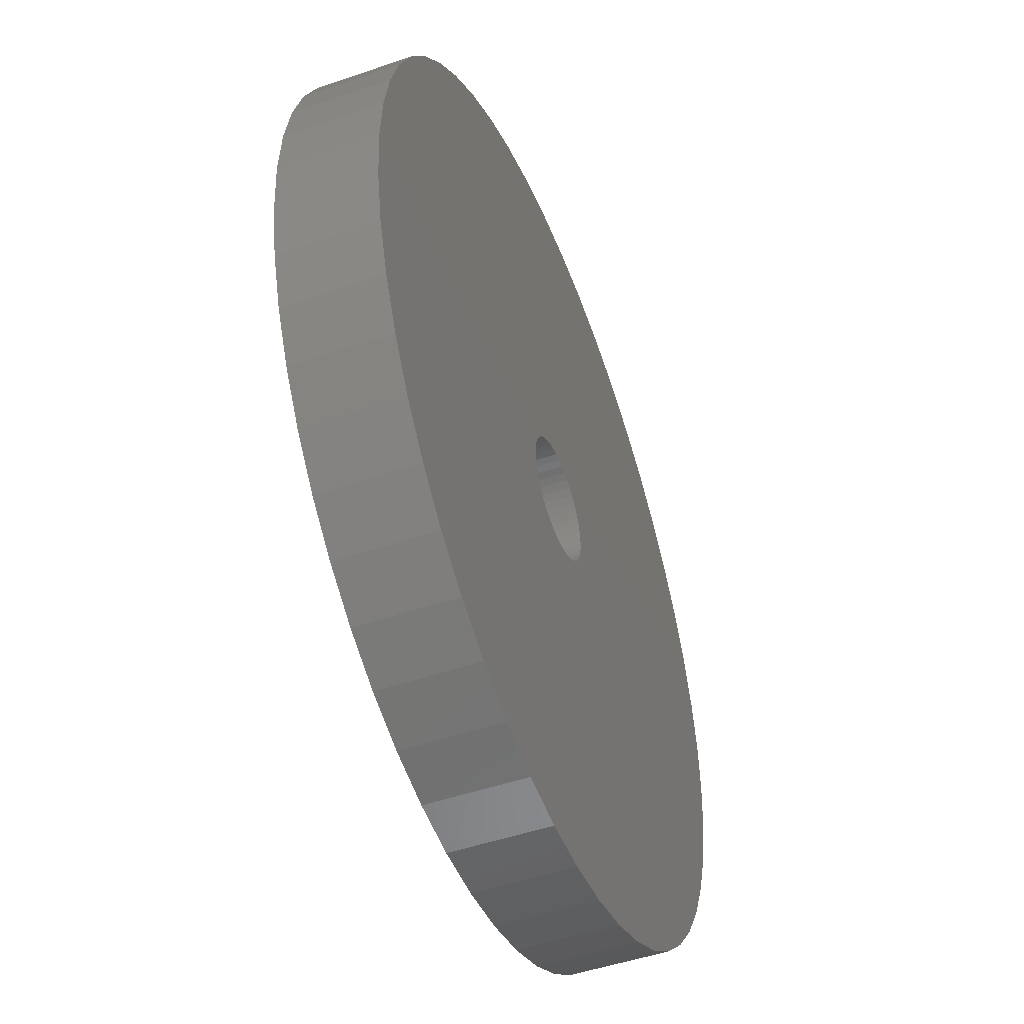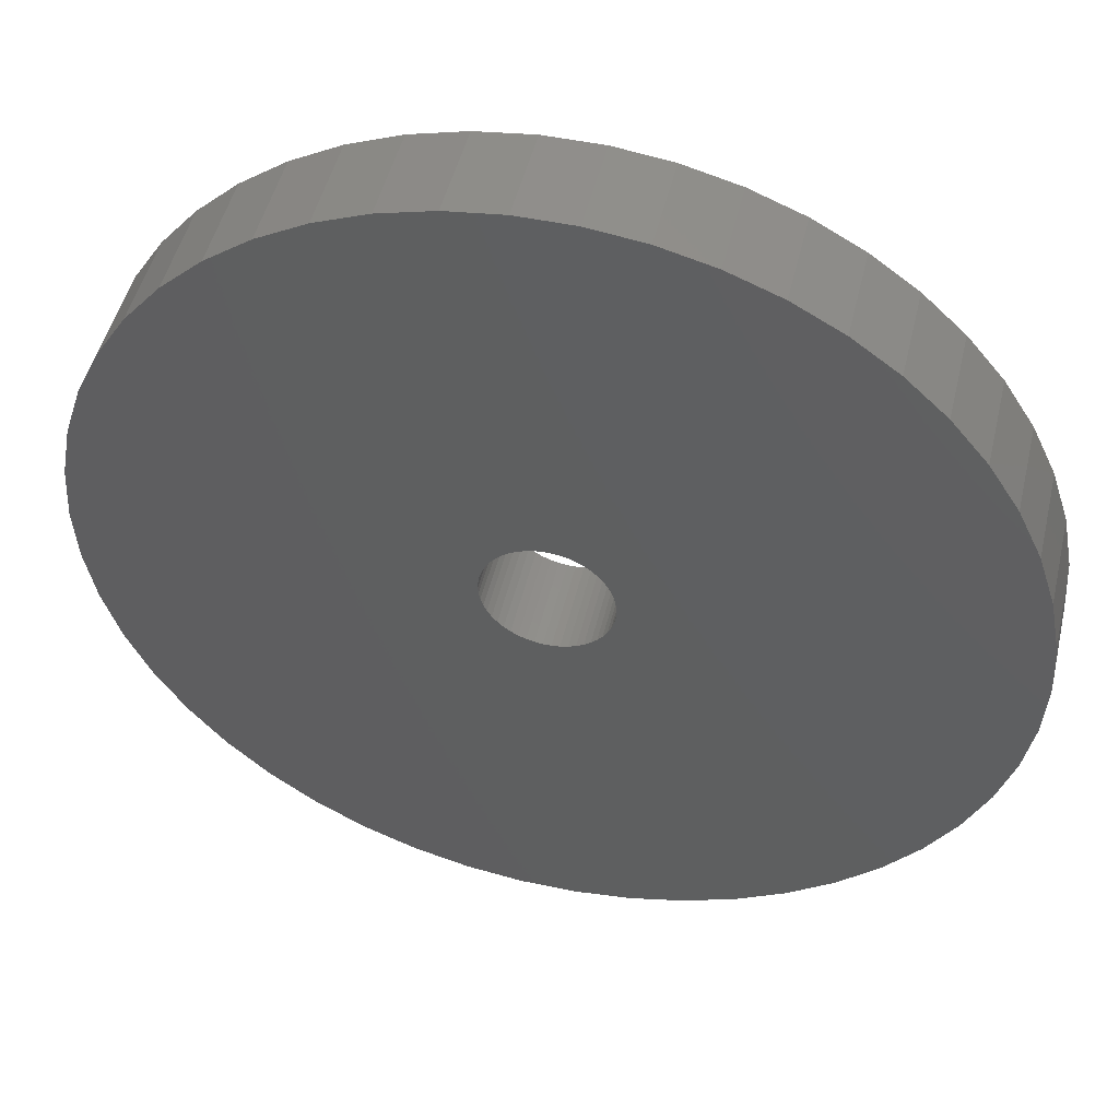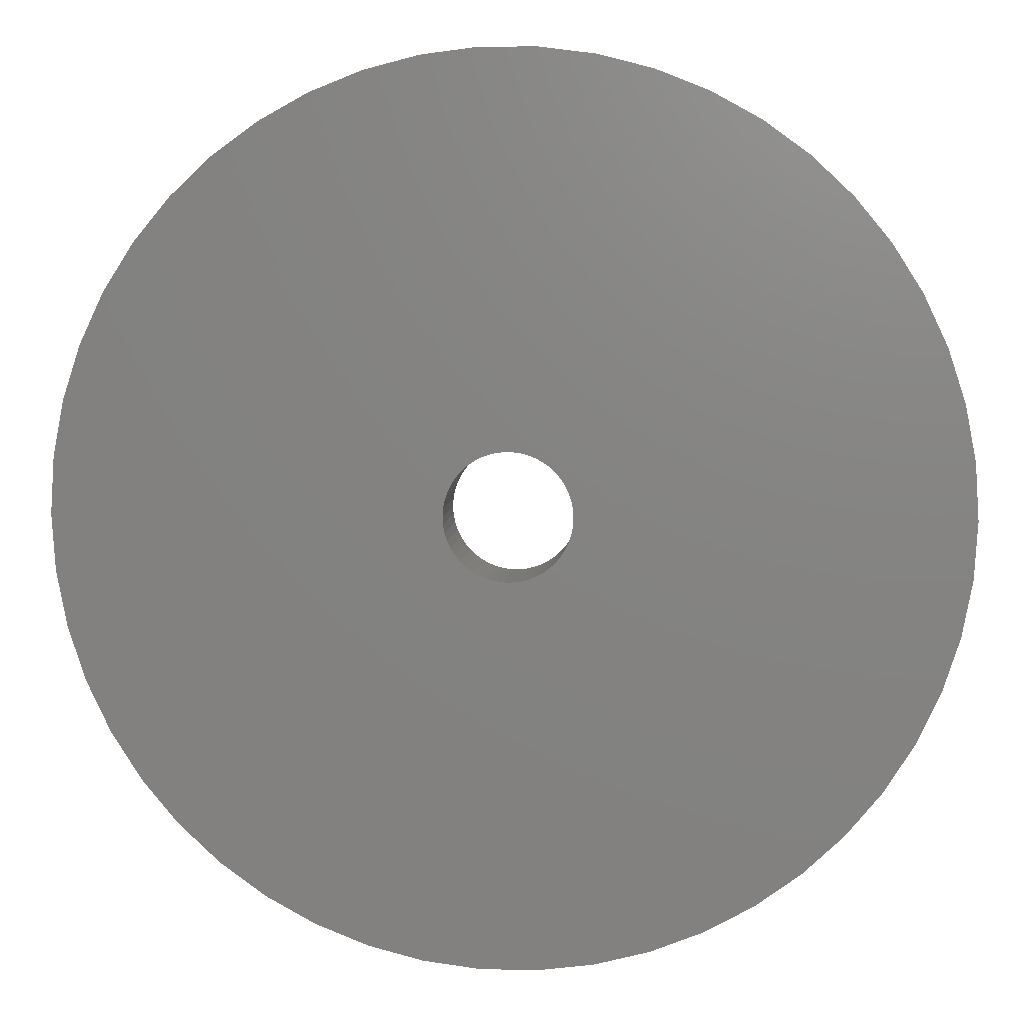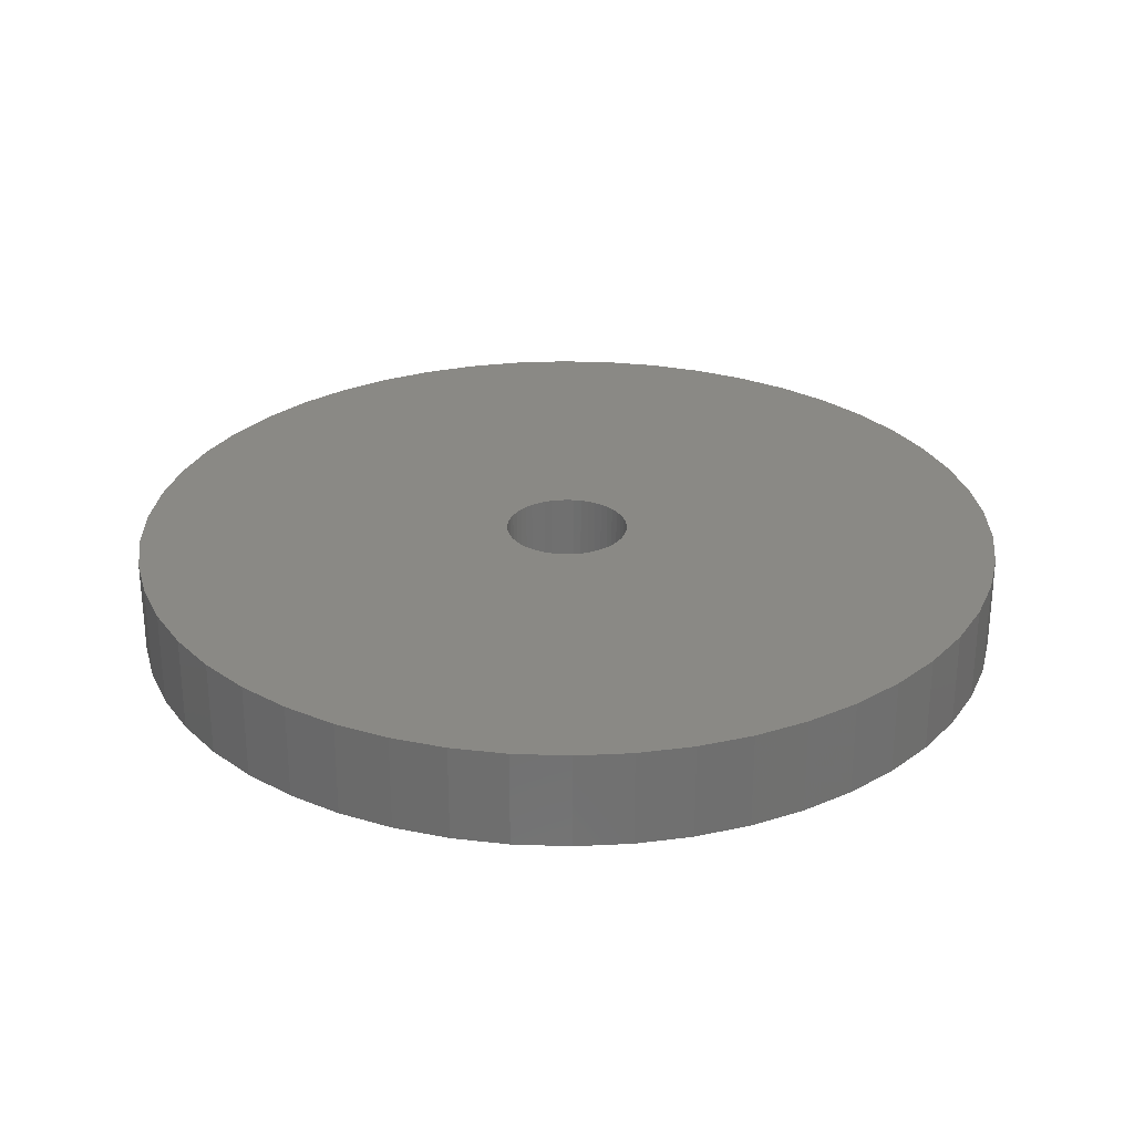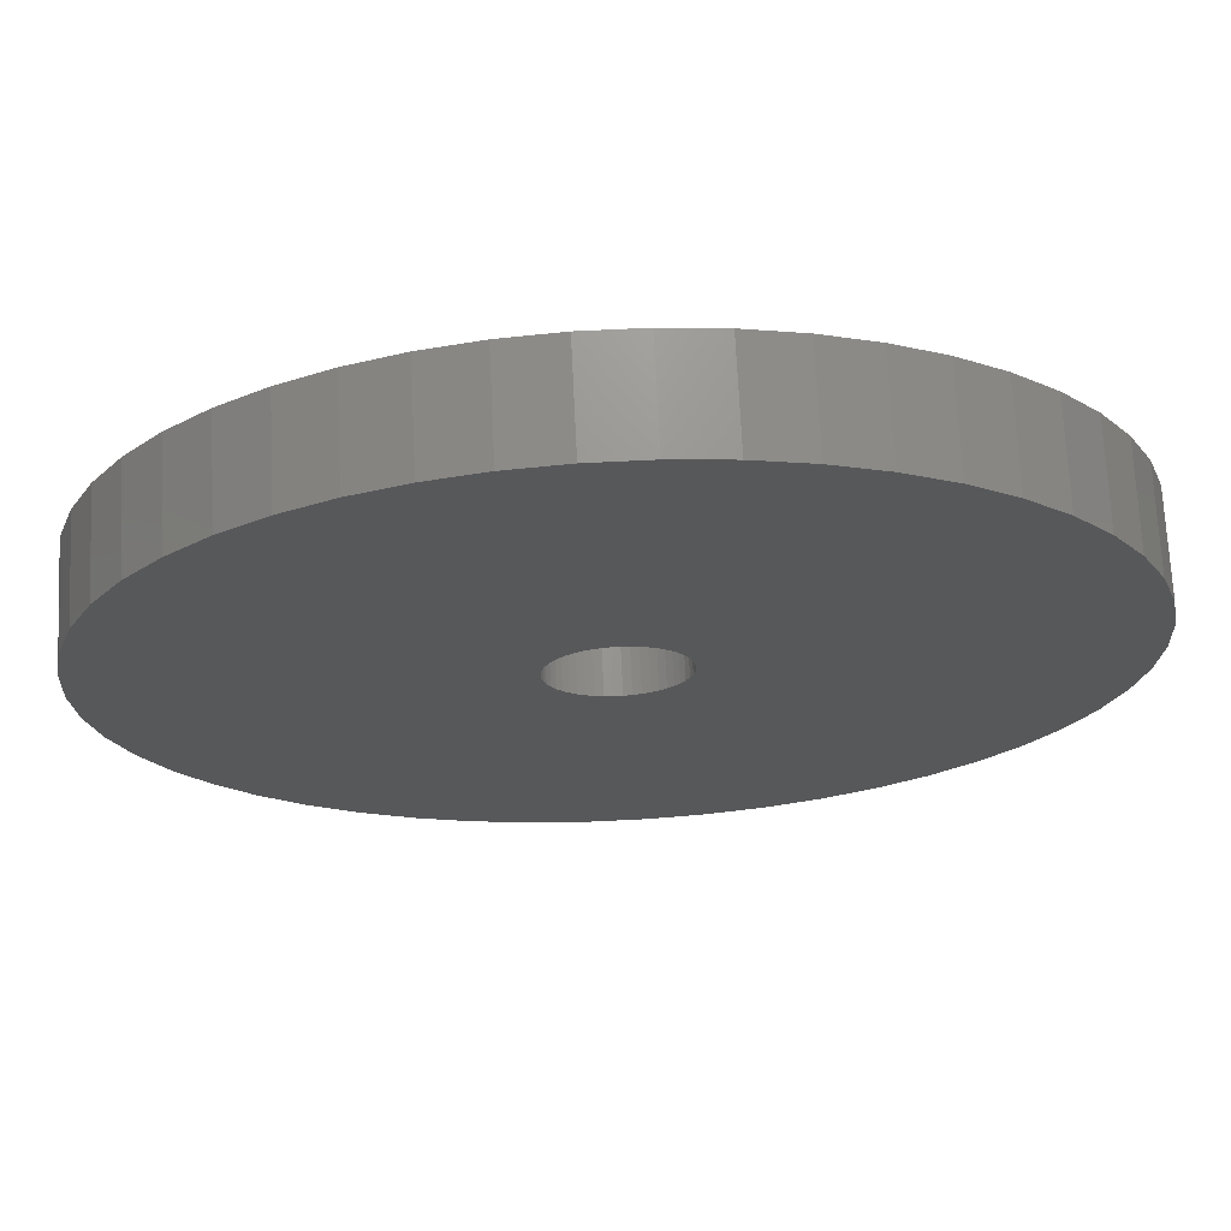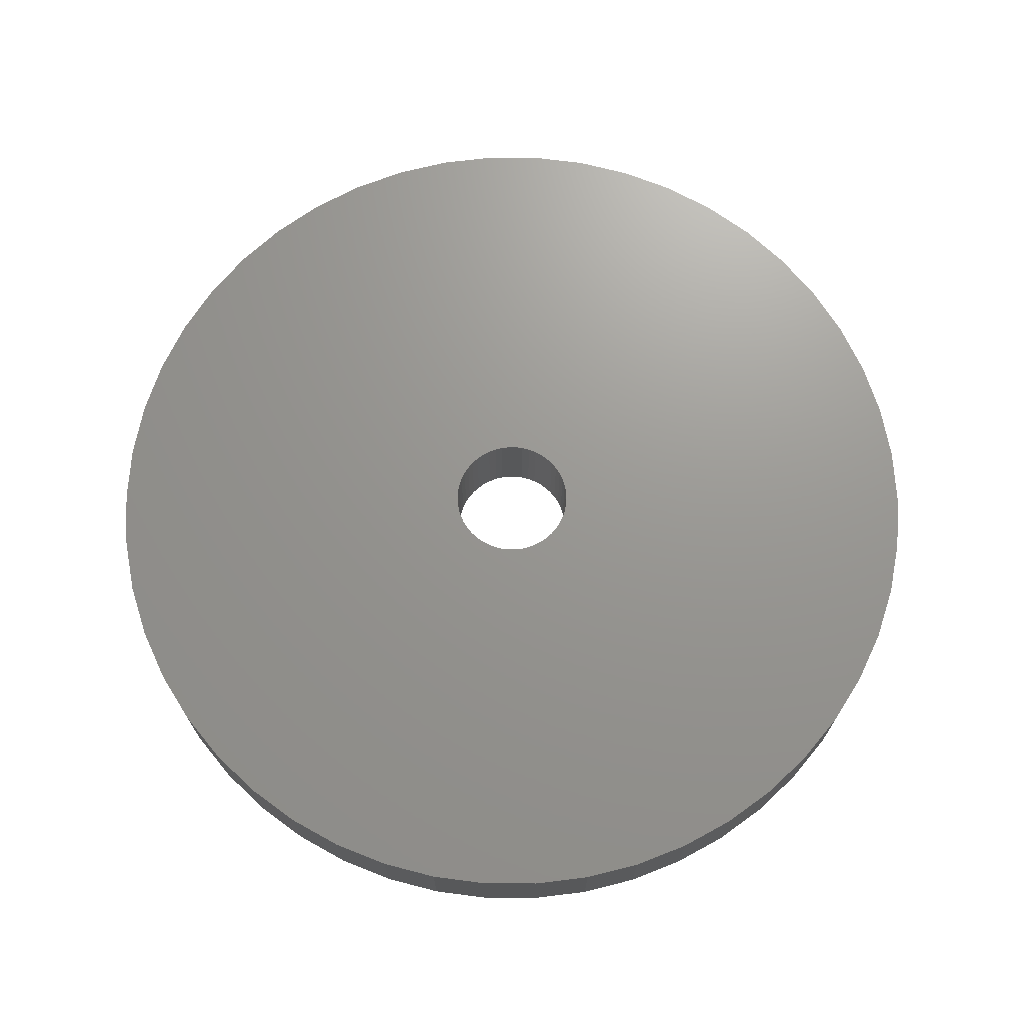
<metadata>
{"format":"stl","ext":"stl","renderer":"f3d","projection":"perspective","resolution":1024,"background":"white","views":[{"elev":-48.7,"azim":111.0,"up":"+Y"},{"elev":48.8,"azim":-166.7,"up":"+Y"},{"elev":6.3,"azim":4.7,"up":"+Y"},{"elev":28.0,"azim":-162.6,"up":"+Z"},{"elev":70.5,"azim":-2.8,"up":"+Y"},{"elev":70.3,"azim":122.6,"up":"+Z"}]}
</metadata>
<code>
# stl→obj: 200 verts, 400 faces
v 23 0 2.5
v 22.82 2.883 -2.5
v 22.82 2.883 2.5
v 23 0 -2.5
v -23 0 -2.5
v -22.82 2.883 2.5
v -22.82 2.883 -2.5
v -23 0 2.5
v 1.444 22.95 -2.5
v -1.444 22.95 2.5
v 1.444 22.95 2.5
v -1.444 22.95 -2.5
v -1.444 -22.95 -2.5
v 1.444 -22.95 2.5
v -1.444 -22.95 2.5
v 1.444 -22.95 -2.5
v 16.77 15.74 -2.5
v 14.66 17.72 2.5
v 16.77 15.74 2.5
v 14.66 17.72 -2.5
v -14.66 17.72 -2.5
v -16.77 15.74 2.5
v -14.66 17.72 2.5
v -16.77 15.74 -2.5
v -7.107 21.87 -2.5
v -9.793 20.81 2.5
v -7.107 21.87 2.5
v -9.793 20.81 -2.5
v 20.16 -11.08 2.5
v 21.38 -8.467 -2.5
v 21.38 -8.467 2.5
v 20.16 -11.08 -2.5
v 21.38 8.467 2.5
v 20.16 11.08 -2.5
v 20.16 11.08 2.5
v 21.38 8.467 -2.5
v 9.793 20.81 -2.5
v 7.107 21.87 2.5
v 9.793 20.81 2.5
v 7.107 21.87 -2.5
v 4.31 22.59 2.5
v 4.31 22.59 -2.5
v 12.32 19.42 -2.5
v 12.32 19.42 2.5
v -21.38 8.467 -2.5
v -20.16 11.08 2.5
v -20.16 11.08 -2.5
v -21.38 8.467 2.5
v -18.61 13.52 -2.5
v -18.61 13.52 2.5
v -22.28 5.72 -2.5
v -22.28 5.72 2.5
v -4.31 22.59 2.5
v -4.31 22.59 -2.5
v 4.31 -22.59 2.5
v 4.31 -22.59 -2.5
v 22.28 5.72 2.5
v 22.28 5.72 -2.5
v 18.61 13.52 2.5
v 18.61 13.52 -2.5
v 3.25 0 2.5
v 3.224 0.4073 2.5
v 22.82 -2.883 2.5
v 3.148 0.8082 2.5
v 3.224 -0.4073 2.5
v 3.022 1.196 2.5
v 22.28 -5.72 2.5
v 2.848 1.566 2.5
v 3.148 -0.8082 2.5
v 2.629 1.91 2.5
v 2.369 2.225 2.5
v 3.022 -1.196 2.5
v 2.072 2.504 2.5
v 1.741 2.744 2.5
v 2.848 -1.566 2.5
v 1.384 2.941 2.5
v 18.61 -13.52 2.5
v 1.004 3.091 2.5
v 2.629 -1.91 2.5
v 16.77 -15.74 2.5
v 0.609 3.192 2.5
v 0.2041 3.244 2.5
v -0.2041 3.244 2.5
v -0.609 3.192 2.5
v -1.004 3.091 2.5
v -1.384 2.941 2.5
v -1.741 2.744 2.5
v -12.32 19.42 2.5
v -2.072 2.504 2.5
v -2.369 2.225 2.5
v -2.629 1.91 2.5
v 2.369 -2.225 2.5
v 14.66 -17.72 2.5
v 2.072 -2.504 2.5
v 12.32 -19.42 2.5
v 1.741 -2.744 2.5
v 9.793 -20.81 2.5
v 1.384 -2.941 2.5
v 7.107 -21.87 2.5
v 1.004 -3.091 2.5
v 0.609 -3.192 2.5
v 0.2041 -3.244 2.5
v -0.2041 -3.244 2.5
v -0.609 -3.192 2.5
v -4.31 -22.59 2.5
v -1.004 -3.091 2.5
v -7.107 -21.87 2.5
v -1.384 -2.941 2.5
v -9.793 -20.81 2.5
v -1.741 -2.744 2.5
v -12.32 -19.42 2.5
v -2.072 -2.504 2.5
v -14.66 -17.72 2.5
v -2.369 -2.225 2.5
v -16.77 -15.74 2.5
v -2.629 -1.91 2.5
v -18.61 -13.52 2.5
v -2.848 -1.566 2.5
v -20.16 -11.08 2.5
v -3.022 -1.196 2.5
v -21.38 -8.467 2.5
v -3.148 -0.8082 2.5
v -22.28 -5.72 2.5
v -3.224 -0.4073 2.5
v -22.82 -2.883 2.5
v -3.25 0 2.5
v -2.848 1.566 2.5
v -3.022 1.196 2.5
v -3.148 0.8082 2.5
v -3.224 0.4073 2.5
v -12.32 19.42 -2.5
v 22.82 -2.883 -2.5
v 18.61 -13.52 -2.5
v 16.77 -15.74 -2.5
v -16.77 -15.74 -2.5
v -14.66 -17.72 -2.5
v -20.16 -11.08 -2.5
v -21.38 -8.467 -2.5
v -18.61 -13.52 -2.5
v 3.25 0 -2.5
v 3.224 -0.4073 -2.5
v 22.28 -5.72 -2.5
v 3.148 -0.8082 -2.5
v 3.224 0.4073 -2.5
v 3.022 -1.196 -2.5
v 2.848 -1.566 -2.5
v 3.148 0.8082 -2.5
v 2.629 -1.91 -2.5
v 2.369 -2.225 -2.5
v 14.66 -17.72 -2.5
v 3.022 1.196 -2.5
v 2.072 -2.504 -2.5
v 12.32 -19.42 -2.5
v 1.741 -2.744 -2.5
v 9.793 -20.81 -2.5
v 2.848 1.566 -2.5
v 1.384 -2.941 -2.5
v 7.107 -21.87 -2.5
v 1.004 -3.091 -2.5
v 2.629 1.91 -2.5
v 0.609 -3.192 -2.5
v 0.2041 -3.244 -2.5
v -0.2041 -3.244 -2.5
v -0.609 -3.192 -2.5
v -4.31 -22.59 -2.5
v -1.004 -3.091 -2.5
v -7.107 -21.87 -2.5
v -1.384 -2.941 -2.5
v -9.793 -20.81 -2.5
v -1.741 -2.744 -2.5
v -12.32 -19.42 -2.5
v -2.072 -2.504 -2.5
v -2.369 -2.225 -2.5
v -2.629 -1.91 -2.5
v 2.369 2.225 -2.5
v 2.072 2.504 -2.5
v 1.741 2.744 -2.5
v 1.384 2.941 -2.5
v 1.004 3.091 -2.5
v 0.609 3.192 -2.5
v 0.2041 3.244 -2.5
v -0.2041 3.244 -2.5
v -0.609 3.192 -2.5
v -1.004 3.091 -2.5
v -1.384 2.941 -2.5
v -1.741 2.744 -2.5
v -2.072 2.504 -2.5
v -2.369 2.225 -2.5
v -2.629 1.91 -2.5
v -2.848 1.566 -2.5
v -3.022 1.196 -2.5
v -3.148 0.8082 -2.5
v -3.224 0.4073 -2.5
v -3.25 0 -2.5
v -2.848 -1.566 -2.5
v -3.022 -1.196 -2.5
v -3.148 -0.8082 -2.5
v -22.28 -5.72 -2.5
v -3.224 -0.4073 -2.5
v -22.82 -2.883 -2.5
f 1 2 3
f 2 1 4
f 5 6 7
f 6 5 8
f 9 10 11
f 10 9 12
f 13 14 15
f 14 13 16
f 17 18 19
f 18 17 20
f 21 22 23
f 22 21 24
f 25 26 27
f 26 25 28
f 29 30 31
f 30 29 32
f 33 34 35
f 34 33 36
f 37 38 39
f 38 37 40
f 40 41 38
f 41 40 42
f 43 39 44
f 39 43 37
f 45 46 47
f 46 45 48
f 49 22 24
f 22 49 50
f 51 48 45
f 48 51 52
f 12 53 10
f 53 12 54
f 16 55 14
f 55 16 56
f 57 36 33
f 36 57 58
f 3 58 57
f 58 3 2
f 59 17 19
f 17 59 60
f 35 60 59
f 60 35 34
f 42 11 41
f 11 42 9
f 20 44 18
f 44 20 43
f 47 50 49
f 50 47 46
f 7 52 51
f 52 7 6
f 61 1 3
f 62 3 57
f 1 61 63
f 64 57 33
f 65 63 61
f 66 33 35
f 63 65 67
f 68 35 59
f 69 67 65
f 70 59 19
f 67 69 31
f 71 19 18
f 72 31 69
f 73 18 44
f 31 72 29
f 74 44 39
f 75 29 72
f 76 39 38
f 29 75 77
f 78 38 41
f 79 77 75
f 77 79 80
f 3 62 61
f 57 64 62
f 33 66 64
f 35 68 66
f 59 70 68
f 19 71 70
f 18 73 71
f 44 74 73
f 81 41 11
f 39 76 74
f 38 78 76
f 41 81 78
f 11 82 81
f 11 83 82
f 10 83 11
f 83 10 84
f 53 84 10
f 84 53 85
f 27 85 53
f 85 27 86
f 26 86 27
f 86 26 87
f 88 87 26
f 87 88 89
f 23 89 88
f 89 23 90
f 90 22 91
f 22 90 23
f 92 80 79
f 80 92 93
f 94 93 92
f 93 94 95
f 96 95 94
f 95 96 97
f 98 97 96
f 97 98 99
f 100 99 98
f 99 100 55
f 101 55 100
f 55 101 14
f 102 14 101
f 103 14 102
f 15 103 104
f 105 104 106
f 107 106 108
f 103 15 14
f 109 108 110
f 111 110 112
f 113 112 114
f 115 114 116
f 117 116 118
f 119 118 120
f 121 120 122
f 123 122 124
f 104 105 15
f 125 124 126
f 50 91 22
f 91 50 127
f 106 107 105
f 46 127 50
f 108 109 107
f 127 46 128
f 110 111 109
f 48 128 46
f 112 113 111
f 128 48 129
f 114 115 113
f 52 129 48
f 116 117 115
f 129 52 130
f 118 119 117
f 6 130 52
f 120 121 119
f 130 6 126
f 122 123 121
f 8 126 6
f 124 125 123
f 126 8 125
f 28 88 26
f 88 28 131
f 131 23 88
f 23 131 21
f 54 27 53
f 27 54 25
f 63 4 1
f 4 63 132
f 80 133 77
f 133 80 134
f 135 113 115
f 113 135 136
f 137 121 138
f 121 137 119
f 135 117 139
f 117 135 115
f 140 4 132
f 141 132 142
f 4 140 2
f 143 142 30
f 144 2 140
f 145 30 32
f 2 144 58
f 146 32 133
f 147 58 144
f 148 133 134
f 58 147 36
f 149 134 150
f 151 36 147
f 152 150 153
f 36 151 34
f 154 153 155
f 156 34 151
f 157 155 158
f 34 156 60
f 159 158 56
f 160 60 156
f 60 160 17
f 132 141 140
f 142 143 141
f 30 145 143
f 32 146 145
f 133 148 146
f 134 149 148
f 150 152 149
f 153 154 152
f 161 56 16
f 155 157 154
f 158 159 157
f 56 161 159
f 16 162 161
f 16 163 162
f 13 163 16
f 163 13 164
f 165 164 13
f 164 165 166
f 167 166 165
f 166 167 168
f 169 168 167
f 168 169 170
f 171 170 169
f 170 171 172
f 136 172 171
f 172 136 173
f 173 135 174
f 135 173 136
f 175 17 160
f 17 175 20
f 176 20 175
f 20 176 43
f 177 43 176
f 43 177 37
f 178 37 177
f 37 178 40
f 179 40 178
f 40 179 42
f 180 42 179
f 42 180 9
f 181 9 180
f 182 9 181
f 12 182 183
f 54 183 184
f 25 184 185
f 182 12 9
f 28 185 186
f 131 186 187
f 21 187 188
f 24 188 189
f 49 189 190
f 47 190 191
f 45 191 192
f 51 192 193
f 183 54 12
f 7 193 194
f 139 174 135
f 174 139 195
f 184 25 54
f 137 195 139
f 185 28 25
f 195 137 196
f 186 131 28
f 138 196 137
f 187 21 131
f 196 138 197
f 188 24 21
f 198 197 138
f 189 49 24
f 197 198 199
f 190 47 49
f 200 199 198
f 191 45 47
f 199 200 194
f 192 51 45
f 5 194 200
f 193 7 51
f 194 5 7
f 155 95 97
f 95 155 153
f 31 142 67
f 142 31 30
f 77 32 29
f 32 77 133
f 138 123 198
f 123 138 121
f 150 80 93
f 80 150 134
f 158 97 99
f 97 158 155
f 56 99 55
f 99 56 158
f 67 132 63
f 132 67 142
f 165 15 105
f 15 165 13
f 136 111 113
f 111 136 171
f 139 119 137
f 119 139 117
f 198 125 200
f 125 198 123
f 200 8 5
f 8 200 125
f 153 93 95
f 93 153 150
f 167 105 107
f 105 167 165
f 169 107 109
f 107 169 167
f 171 109 111
f 109 171 169
f 151 68 156
f 68 151 66
f 129 191 128
f 191 129 192
f 156 70 160
f 70 156 68
f 180 78 81
f 78 180 179
f 179 76 78
f 76 179 178
f 185 85 86
f 85 185 184
f 128 190 127
f 190 128 191
f 143 65 141
f 65 143 69
f 177 73 74
f 73 177 176
f 91 188 90
f 188 91 189
f 186 86 87
f 86 186 185
f 183 83 84
f 83 183 182
f 140 62 144
f 62 140 61
f 145 69 143
f 69 145 72
f 152 96 94
f 96 152 154
f 144 64 147
f 64 144 62
f 147 66 151
f 66 147 64
f 176 71 73
f 71 176 175
f 160 71 175
f 71 160 70
f 182 82 83
f 82 182 181
f 178 74 76
f 74 178 177
f 126 193 130
f 193 126 194
f 127 189 91
f 189 127 190
f 184 84 85
f 84 184 183
f 187 87 89
f 87 187 186
f 188 89 90
f 89 188 187
f 141 61 140
f 61 141 65
f 148 75 146
f 75 148 79
f 118 196 120
f 196 118 195
f 161 102 101
f 102 161 162
f 149 94 92
f 94 149 152
f 181 81 82
f 81 181 180
f 130 192 129
f 192 130 193
f 146 72 145
f 72 146 75
f 164 106 104
f 106 164 166
f 163 104 103
f 104 163 164
f 124 194 126
f 194 124 199
f 120 197 122
f 197 120 196
f 159 101 100
f 101 159 161
f 154 98 96
f 98 154 157
f 157 100 98
f 100 157 159
f 170 112 110
f 112 170 172
f 162 103 102
f 103 162 163
f 114 174 116
f 174 114 173
f 172 114 112
f 114 172 173
f 122 199 124
f 199 122 197
f 149 79 148
f 79 149 92
f 168 110 108
f 110 168 170
f 116 195 118
f 195 116 174
f 166 108 106
f 108 166 168

</code>
